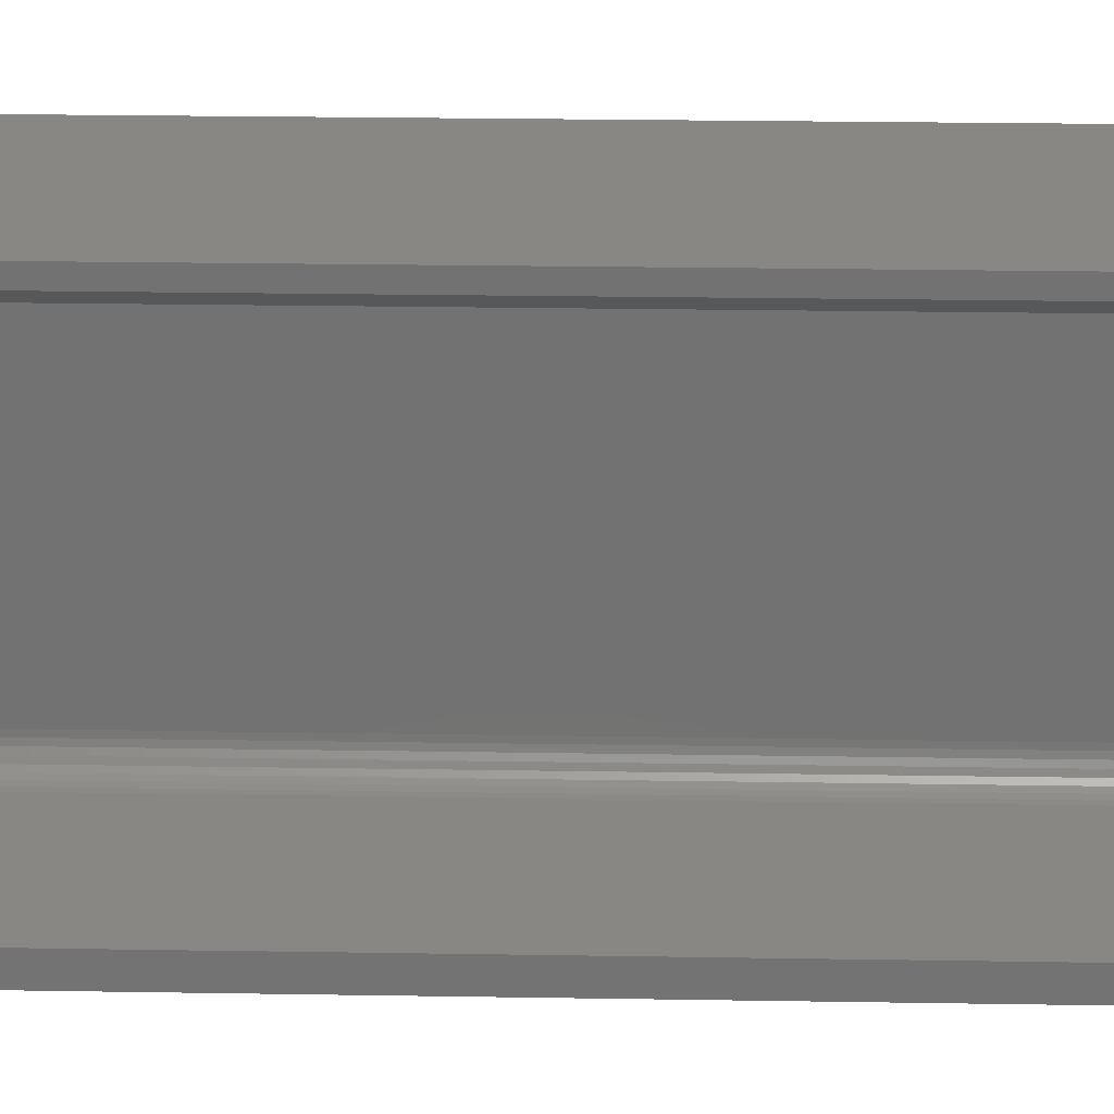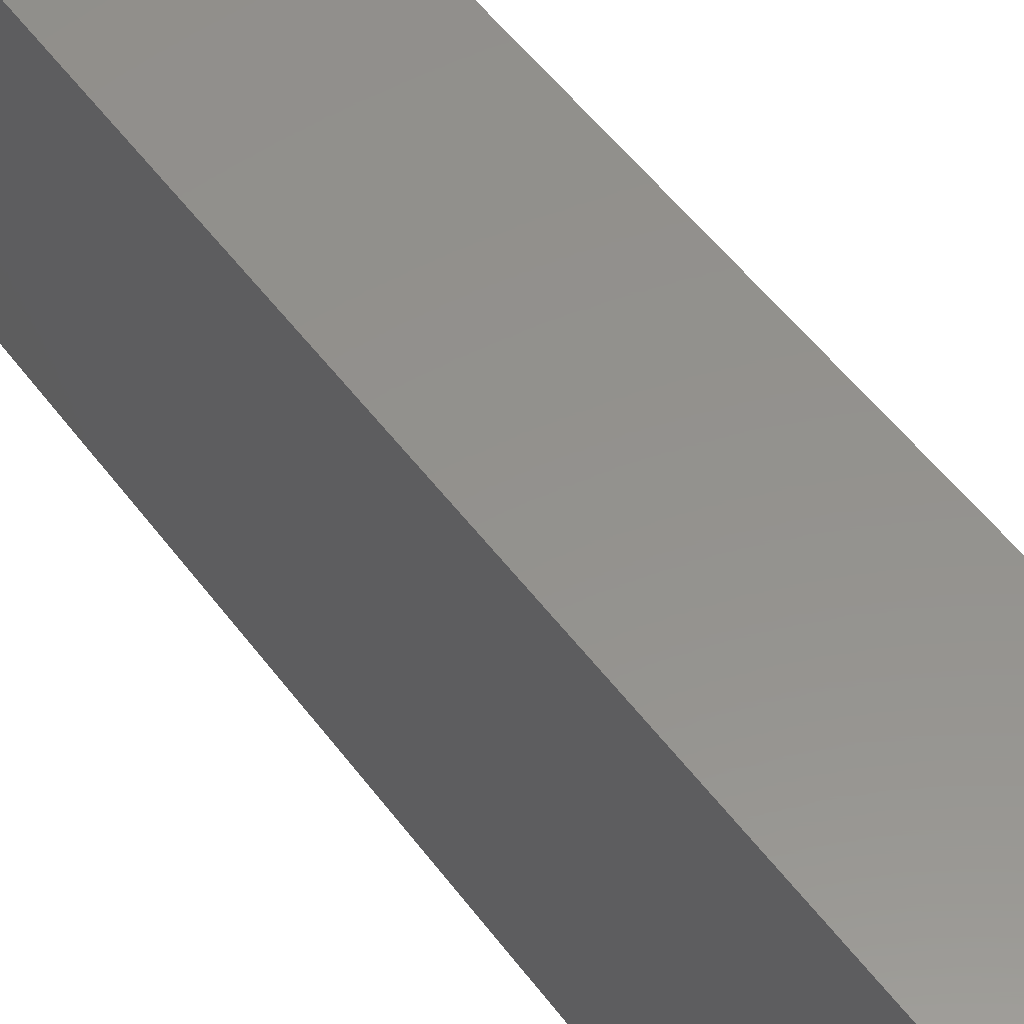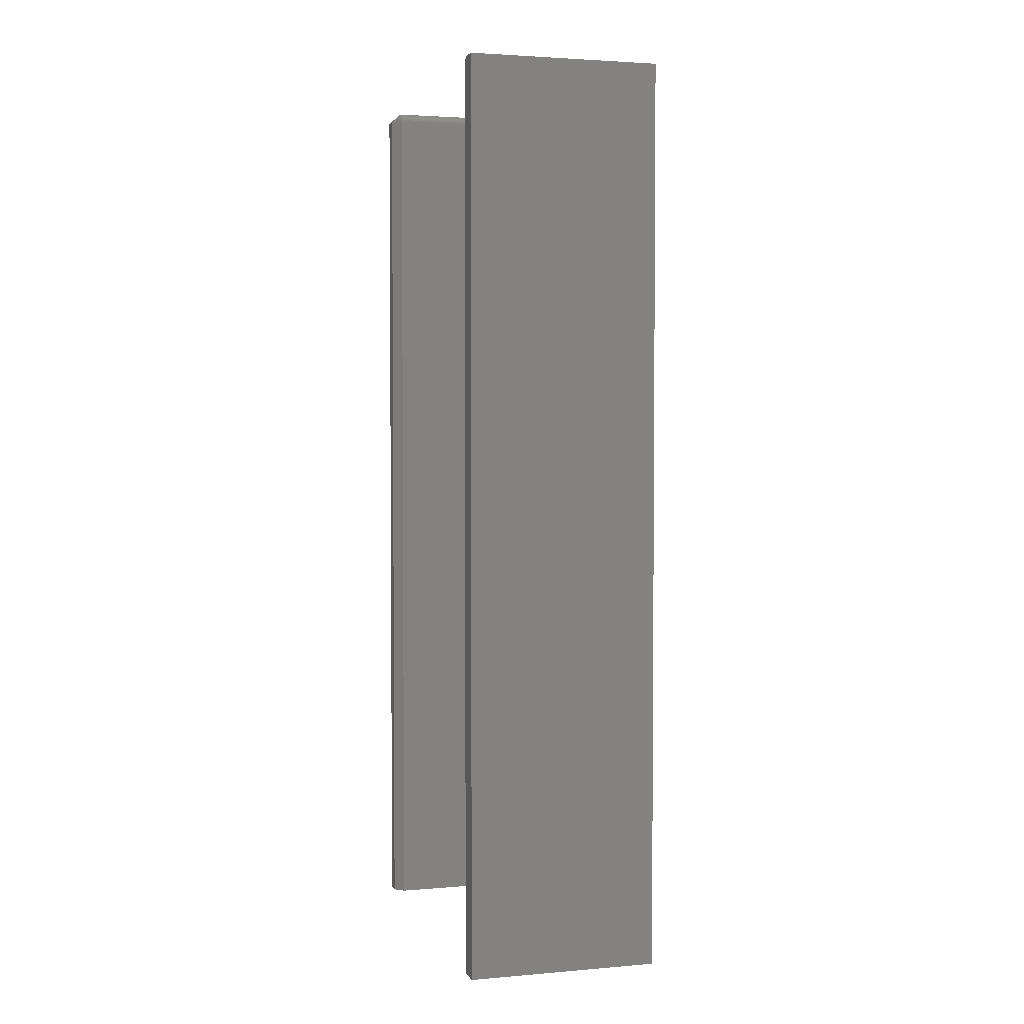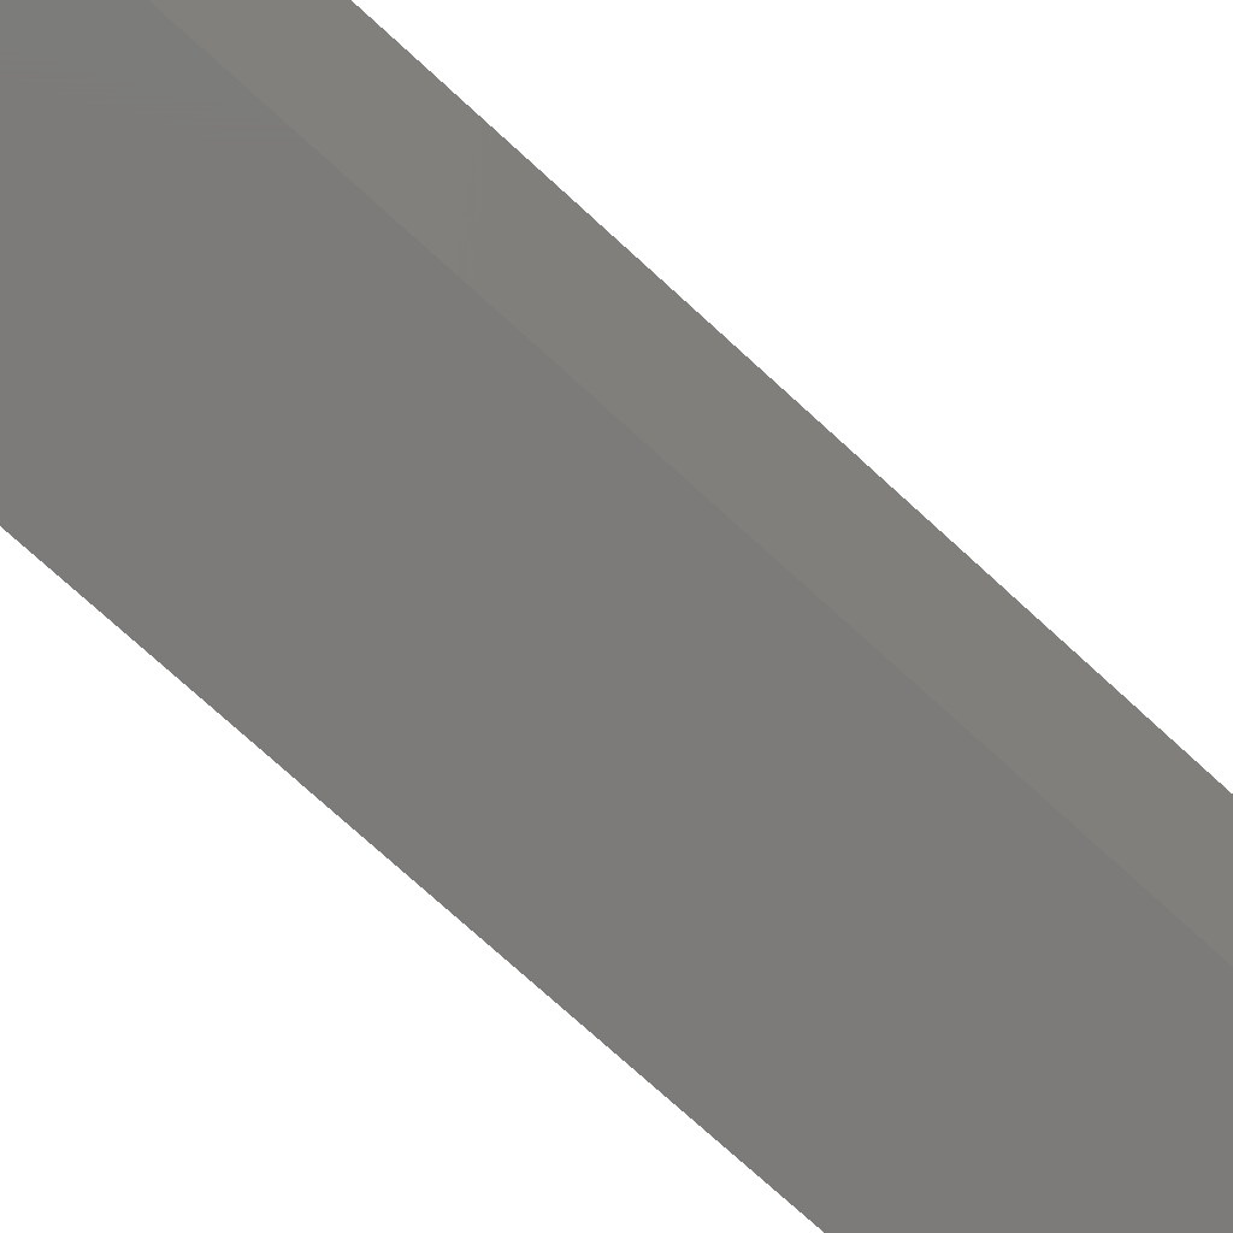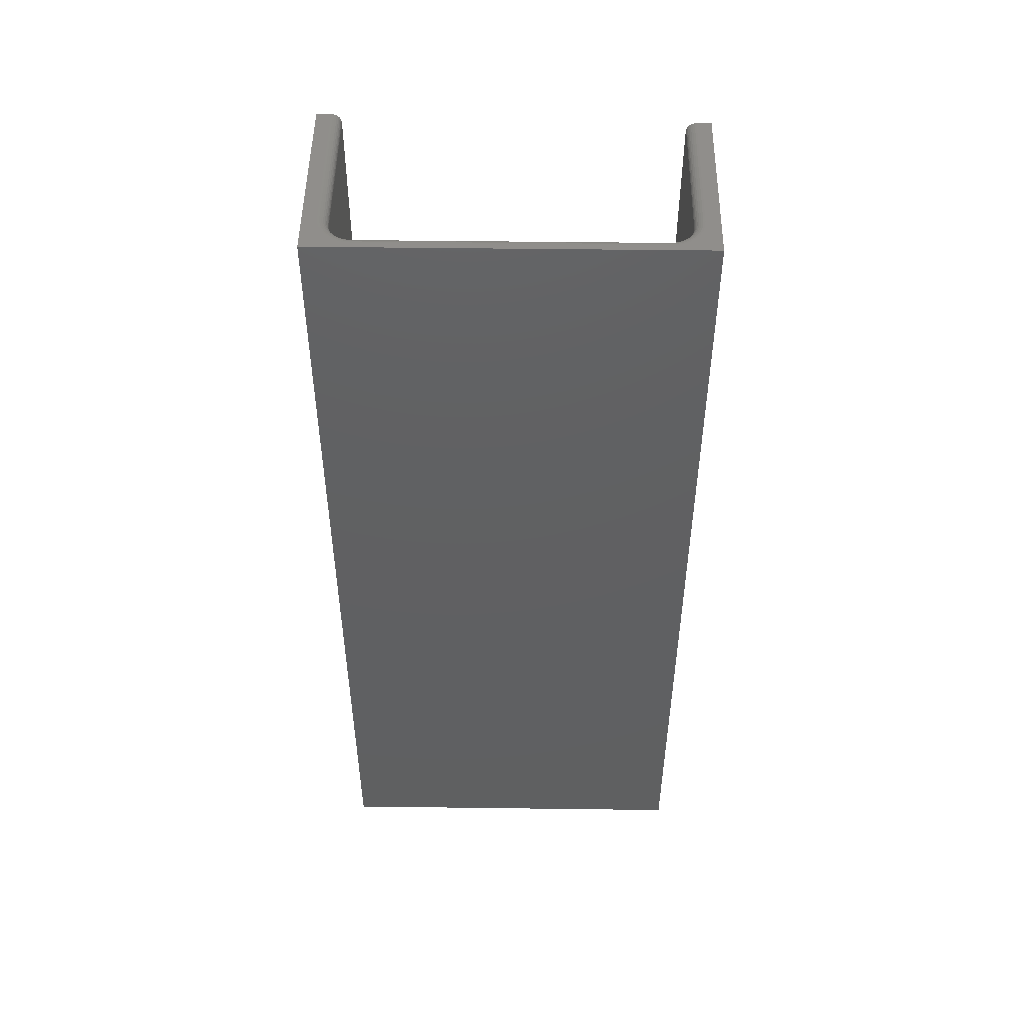
<metadata>
{"format":"stl","ext":"stl","renderer":"f3d","projection":"perspective","resolution":1024,"background":"white","views":[{"elev":25.5,"azim":91.5,"up":"+Z"},{"elev":55.4,"azim":-36.6,"up":"+Z"},{"elev":2.9,"azim":163.8,"up":"+Y"},{"elev":-74.7,"azim":-132.4,"up":"+Z"},{"elev":48.8,"azim":-89.2,"up":"+Y"}]}
</metadata>
<code>
# stl→obj: 211 verts, 418 faces
v -0.03043 1.828e-17 0.1448
v 0.08684 2.561e-17 0.1448
v -0.03043 -0.0001501 0.1433
v 0.08684 -0.0001501 0.1433
v -0.03043 -0.0005947 0.1418
v 0.08684 -0.0005947 0.1418
v -0.03043 -0.001317 0.1405
v 0.08684 -0.001317 0.1405
v -0.03043 -0.002288 0.1393
v 0.08684 -0.002288 0.1393
v -0.03043 -0.003472 0.1383
v 0.08684 -0.003472 0.1383
v -0.03043 -0.004823 0.1376
v 0.08684 -0.004823 0.1376
v -0.03043 -0.006288 0.1372
v 0.08684 -0.006288 0.1372
v -0.03043 -0.007812 0.137
v 0.08684 -0.007812 0.137
v 0.08684 2.624e-17 0.1562
v -0.0625 1.691e-17 0.1562
v -0.03571 1.792e-17 0.1443
v -0.04078 1.752e-17 0.1428
v -0.04546 1.709e-17 0.1403
v -0.04956 1.665e-17 0.1369
v -0.05292 1.621e-17 0.1328
v -0.05542 1.579e-17 0.1281
v -0.05696 1.542e-17 0.123
v -0.05748 1.509e-17 0.1178
v -0.05748 2.45e-18 -0.11
v -0.0625 0 -0.1484
v -0.05696 2.189e-18 -0.1152
v -0.05542 2.004e-18 -0.1203
v -0.05292 1.9e-18 -0.125
v -0.04956 1.883e-18 -0.1291
v -0.04546 1.952e-18 -0.1324
v -0.04078 2.105e-18 -0.1349
v -0.03571 2.337e-18 -0.1365
v -0.03043 2.637e-18 -0.137
v 0.09465 1.045e-17 -0.137
v 0.09465 9.814e-18 -0.1484
v 0.09465 -0.007812 0.1448
v 0.09465 -0.007812 0.1562
v 0.09465 -0.75 0.1448
v 0.09465 -0.75 0.1562
v -0.03043 -0.75 0.137
v 0.08684 -0.75 0.137
v -0.0625 -0.75 0.1562
v -0.0625 -0.75 -0.1484
v -0.04967 -0.75 -0.11
v -0.04967 -0.75 0.1178
v -0.0493 -0.75 0.1215
v -0.04821 -0.75 0.1251
v -0.04643 -0.75 0.1285
v -0.04403 -0.75 0.1314
v -0.04112 -0.75 0.1338
v -0.03779 -0.75 0.1355
v -0.03418 -0.75 0.1366
v 0.09465 -0.75 -0.1484
v 0.09465 -0.75 -0.1292
v -0.03043 -0.75 -0.1292
v -0.03418 -0.75 -0.1288
v -0.03779 -0.75 -0.1277
v -0.04112 -0.75 -0.126
v -0.04403 -0.75 -0.1236
v -0.04643 -0.75 -0.1206
v -0.04821 -0.75 -0.1173
v -0.0493 -0.75 -0.1137
v -0.04403 -0.007812 0.1314
v -0.04643 -0.007812 0.1285
v -0.04821 -0.007812 0.1251
v -0.0493 -0.007812 0.1215
v -0.04967 -0.007812 0.1178
v -0.04112 -0.007812 0.1338
v -0.03779 -0.007812 0.1355
v -0.03418 -0.007812 0.1366
v -0.04967 -0.007812 -0.11
v -0.04403 -0.007812 -0.1236
v -0.04112 -0.007812 -0.126
v -0.03779 -0.007812 -0.1277
v -0.03418 -0.007812 -0.1288
v -0.03043 -0.007812 -0.1292
v -0.04643 -0.007812 -0.1206
v -0.04821 -0.007812 -0.1173
v -0.0493 -0.007812 -0.1137
v 0.09465 -0.007812 -0.1292
v 0.09465 -0.003472 -0.1305
v 0.09465 -0.006288 -0.1293
v 0.09465 -0.004823 -0.1298
v 0.09465 -0.001317 -0.1327
v 0.09465 -0.0001501 -0.1355
v 0.09465 -0.0005947 -0.134
v 0.09465 -0.002288 -0.1315
v -0.03043 -0.0001501 -0.1355
v -0.03043 -0.0005947 -0.134
v -0.03043 -0.001317 -0.1327
v -0.03043 -0.002288 -0.1315
v -0.03043 -0.003472 -0.1305
v -0.03043 -0.004823 -0.1298
v -0.03043 -0.006288 -0.1293
v -0.05596 -0.0001501 0.1178
v -0.05547 -0.0001501 0.1227
v -0.05449 -0.0005947 0.1178
v -0.05403 -0.0005947 0.1225
v -0.05314 -0.001317 0.1178
v -0.05271 -0.001317 0.1222
v -0.05196 -0.002288 0.1178
v -0.05155 -0.002288 0.122
v -0.05099 -0.003472 0.1178
v -0.05059 -0.003472 0.1218
v -0.05027 -0.004823 0.1178
v -0.04988 -0.004823 0.1216
v -0.04982 -0.006288 0.1178
v -0.04945 -0.006288 0.1215
v -0.03541 -0.0001501 0.1428
v -0.03512 -0.0005947 0.1414
v -0.03486 -0.001317 0.14
v -0.03463 -0.002288 0.1389
v -0.03444 -0.003472 0.1379
v -0.0343 -0.004823 0.1372
v -0.03421 -0.006288 0.1368
v -0.0402 -0.0001501 0.1414
v -0.03964 -0.0005947 0.14
v -0.03912 -0.001317 0.1387
v -0.03867 -0.002288 0.1377
v -0.0383 -0.003472 0.1368
v -0.03802 -0.004823 0.1361
v -0.03785 -0.006288 0.1357
v -0.04461 -0.0001501 0.139
v -0.0438 -0.0005947 0.1378
v -0.04305 -0.001317 0.1367
v -0.04239 -0.002288 0.1357
v -0.04185 -0.003472 0.1349
v -0.04145 -0.004823 0.1343
v -0.0412 -0.006288 0.1339
v -0.04848 -0.0001501 0.1358
v -0.04745 -0.0005947 0.1348
v -0.04649 -0.001317 0.1338
v -0.04565 -0.002288 0.133
v -0.04497 -0.003472 0.1323
v -0.04446 -0.004823 0.1318
v -0.04414 -0.006288 0.1315
v -0.05166 -0.0001501 0.1319
v -0.05044 -0.0005947 0.1311
v -0.04931 -0.001317 0.1304
v -0.04833 -0.002288 0.1297
v -0.04752 -0.003472 0.1292
v -0.04692 -0.004823 0.1288
v -0.04655 -0.006288 0.1285
v -0.05402 -0.0001501 0.1275
v -0.05266 -0.0005947 0.127
v -0.05141 -0.001317 0.1265
v -0.05032 -0.002288 0.126
v -0.04942 -0.003472 0.1256
v -0.04876 -0.004823 0.1254
v -0.04834 -0.006288 0.1252
v -0.05596 -0.0001501 -0.11
v -0.05449 -0.0005947 -0.11
v -0.05314 -0.001317 -0.11
v -0.05196 -0.002288 -0.11
v -0.05099 -0.003472 -0.11
v -0.05027 -0.004823 -0.11
v -0.04982 -0.006288 -0.11
v -0.03541 -0.0001501 -0.135
v -0.03512 -0.0005947 -0.1336
v -0.03486 -0.001317 -0.1322
v -0.03463 -0.002288 -0.1311
v -0.03444 -0.003472 -0.1301
v -0.0343 -0.004823 -0.1294
v -0.03421 -0.006288 -0.129
v -0.05547 -0.0001501 -0.1149
v -0.05403 -0.0005947 -0.1146
v -0.05271 -0.001317 -0.1144
v -0.05155 -0.002288 -0.1142
v -0.05059 -0.003472 -0.114
v -0.04988 -0.004823 -0.1138
v -0.04945 -0.006288 -0.1137
v -0.05402 -0.0001501 -0.1197
v -0.05266 -0.0005947 -0.1192
v -0.05141 -0.001317 -0.1186
v -0.05032 -0.002288 -0.1182
v -0.04942 -0.003472 -0.1178
v -0.04876 -0.004823 -0.1175
v -0.04834 -0.006288 -0.1174
v -0.05166 -0.0001501 -0.1241
v -0.05044 -0.0005947 -0.1233
v -0.04931 -0.001317 -0.1226
v -0.04833 -0.002288 -0.1219
v -0.04752 -0.003472 -0.1214
v -0.04692 -0.004823 -0.121
v -0.04655 -0.006288 -0.1207
v -0.04848 -0.0001501 -0.128
v -0.04745 -0.0005947 -0.127
v -0.04649 -0.001317 -0.126
v -0.04565 -0.002288 -0.1252
v -0.04497 -0.003472 -0.1245
v -0.04446 -0.004823 -0.124
v -0.04414 -0.006288 -0.1237
v -0.04461 -0.0001501 -0.1312
v -0.0438 -0.0005947 -0.13
v -0.04305 -0.001317 -0.1288
v -0.04239 -0.002288 -0.1279
v -0.04185 -0.003472 -0.127
v -0.04145 -0.004823 -0.1264
v -0.0412 -0.006288 -0.1261
v -0.0402 -0.0001501 -0.1335
v -0.03964 -0.0005947 -0.1322
v -0.03912 -0.001317 -0.1309
v -0.03867 -0.002288 -0.1298
v -0.0383 -0.003472 -0.1289
v -0.03802 -0.004823 -0.1283
v -0.03785 -0.006288 -0.1279
f 1 2 3
f 3 2 4
f 3 4 5
f 5 4 6
f 5 6 7
f 7 6 8
f 7 8 9
f 9 8 10
f 9 10 11
f 11 10 12
f 11 12 13
f 13 12 14
f 13 14 15
f 15 14 16
f 15 16 17
f 17 16 18
f 2 1 19
f 20 19 1
f 20 1 21
f 20 21 22
f 20 22 23
f 20 23 24
f 20 24 25
f 20 25 26
f 20 26 27
f 20 27 28
f 20 28 29
f 20 29 30
f 30 29 31
f 30 31 32
f 30 32 33
f 30 33 34
f 30 34 35
f 30 35 36
f 30 36 37
f 30 37 38
f 30 38 39
f 30 39 40
f 41 42 43
f 43 42 44
f 17 18 45
f 45 18 46
f 47 48 49
f 47 49 50
f 47 50 51
f 47 51 52
f 47 52 53
f 47 53 54
f 47 54 55
f 47 55 56
f 47 56 57
f 47 57 45
f 47 45 46
f 47 46 43
f 47 43 44
f 48 58 59
f 48 59 60
f 48 60 61
f 48 61 62
f 48 62 63
f 48 63 64
f 48 64 65
f 48 65 66
f 48 66 67
f 48 67 49
f 47 44 20
f 20 44 42
f 20 42 19
f 41 43 18
f 18 43 46
f 41 2 42
f 42 2 19
f 41 18 16
f 41 16 14
f 41 14 12
f 41 12 10
f 41 10 8
f 41 8 6
f 41 6 4
f 41 4 2
f 68 53 69
f 69 53 52
f 69 52 70
f 70 52 51
f 70 51 71
f 71 51 50
f 71 50 72
f 53 68 54
f 54 68 73
f 54 73 55
f 55 73 74
f 55 74 56
f 56 74 75
f 56 75 57
f 57 75 17
f 57 17 45
f 76 72 49
f 49 72 50
f 77 63 78
f 78 63 62
f 78 62 79
f 79 62 61
f 79 61 80
f 80 61 60
f 80 60 81
f 63 77 64
f 64 77 82
f 64 82 65
f 65 82 83
f 65 83 66
f 66 83 84
f 66 84 67
f 67 84 76
f 67 76 49
f 85 81 59
f 59 81 60
f 85 86 87
f 86 88 87
f 89 40 39
f 89 39 90
f 89 90 91
f 58 40 89
f 58 89 92
f 58 92 86
f 58 86 85
f 58 85 59
f 39 38 90
f 90 38 93
f 90 93 91
f 91 93 94
f 91 94 89
f 89 94 95
f 89 95 92
f 92 95 96
f 92 96 86
f 86 96 97
f 86 97 88
f 88 97 98
f 88 98 87
f 87 98 99
f 87 99 85
f 85 99 81
f 28 27 100
f 100 27 101
f 100 101 102
f 102 101 103
f 102 103 104
f 104 103 105
f 104 105 106
f 106 105 107
f 106 107 108
f 108 107 109
f 108 109 110
f 110 109 111
f 110 111 112
f 112 111 113
f 112 113 72
f 72 113 71
f 21 1 114
f 114 1 3
f 114 3 115
f 115 3 5
f 115 5 116
f 116 5 7
f 116 7 117
f 117 7 9
f 117 9 118
f 118 9 11
f 118 11 119
f 119 11 13
f 119 13 120
f 120 13 15
f 120 15 75
f 75 15 17
f 22 21 121
f 121 21 114
f 121 114 122
f 122 114 115
f 122 115 123
f 123 115 116
f 123 116 124
f 124 116 117
f 124 117 125
f 125 117 118
f 125 118 126
f 126 118 119
f 126 119 127
f 127 119 120
f 127 120 74
f 74 120 75
f 23 22 128
f 128 22 121
f 128 121 129
f 129 121 122
f 129 122 130
f 130 122 123
f 130 123 131
f 131 123 124
f 131 124 132
f 132 124 125
f 132 125 133
f 133 125 126
f 133 126 134
f 134 126 127
f 134 127 73
f 73 127 74
f 24 23 135
f 135 23 128
f 135 128 136
f 136 128 129
f 136 129 137
f 137 129 130
f 137 130 138
f 138 130 131
f 138 131 139
f 139 131 132
f 139 132 140
f 140 132 133
f 140 133 141
f 141 133 134
f 141 134 68
f 68 134 73
f 25 24 142
f 142 24 135
f 142 135 143
f 143 135 136
f 143 136 144
f 144 136 137
f 144 137 145
f 145 137 138
f 145 138 146
f 146 138 139
f 146 139 147
f 147 139 140
f 147 140 148
f 148 140 141
f 148 141 69
f 69 141 68
f 26 25 149
f 149 25 142
f 149 142 150
f 150 142 143
f 150 143 151
f 151 143 144
f 151 144 152
f 152 144 145
f 152 145 153
f 153 145 146
f 153 146 154
f 154 146 147
f 154 147 155
f 155 147 148
f 155 148 70
f 70 148 69
f 27 26 101
f 101 26 149
f 101 149 103
f 103 149 150
f 103 150 105
f 105 150 151
f 105 151 107
f 107 151 152
f 107 152 109
f 109 152 153
f 109 153 111
f 111 153 154
f 111 154 113
f 113 154 155
f 113 155 71
f 71 155 70
f 29 28 156
f 156 28 100
f 156 100 157
f 157 100 102
f 157 102 158
f 158 102 104
f 158 104 159
f 159 104 106
f 159 106 160
f 160 106 108
f 160 108 161
f 161 108 110
f 161 110 162
f 162 110 112
f 162 112 76
f 76 112 72
f 38 37 93
f 93 37 163
f 93 163 94
f 94 163 164
f 94 164 95
f 95 164 165
f 95 165 96
f 96 165 166
f 96 166 97
f 97 166 167
f 97 167 98
f 98 167 168
f 98 168 99
f 99 168 169
f 99 169 81
f 81 169 80
f 31 29 170
f 170 29 156
f 170 156 171
f 171 156 157
f 171 157 172
f 172 157 158
f 172 158 173
f 173 158 159
f 173 159 174
f 174 159 160
f 174 160 175
f 175 160 161
f 175 161 176
f 176 161 162
f 176 162 84
f 84 162 76
f 32 31 177
f 177 31 170
f 177 170 178
f 178 170 171
f 178 171 179
f 179 171 172
f 179 172 180
f 180 172 173
f 180 173 181
f 181 173 174
f 181 174 182
f 182 174 175
f 182 175 183
f 183 175 176
f 183 176 83
f 83 176 84
f 33 32 184
f 184 32 177
f 184 177 185
f 185 177 178
f 185 178 186
f 186 178 179
f 186 179 187
f 187 179 180
f 187 180 188
f 188 180 181
f 188 181 189
f 189 181 182
f 189 182 190
f 190 182 183
f 190 183 82
f 82 183 83
f 34 33 191
f 191 33 184
f 191 184 192
f 192 184 185
f 192 185 193
f 193 185 186
f 193 186 194
f 194 186 187
f 194 187 195
f 195 187 188
f 195 188 196
f 196 188 189
f 196 189 197
f 197 189 190
f 197 190 77
f 77 190 82
f 35 34 198
f 198 34 191
f 198 191 199
f 199 191 192
f 199 192 200
f 200 192 193
f 200 193 201
f 201 193 194
f 201 194 202
f 202 194 195
f 202 195 203
f 203 195 196
f 203 196 204
f 204 196 197
f 204 197 78
f 78 197 77
f 36 35 205
f 205 35 198
f 205 198 206
f 206 198 199
f 206 199 207
f 207 199 200
f 207 200 208
f 208 200 201
f 208 201 209
f 209 201 202
f 209 202 210
f 210 202 203
f 210 203 211
f 211 203 204
f 211 204 79
f 79 204 78
f 37 36 163
f 163 36 205
f 163 205 164
f 164 205 206
f 164 206 165
f 165 206 207
f 165 207 166
f 166 207 208
f 166 208 167
f 167 208 209
f 167 209 168
f 168 209 210
f 168 210 169
f 169 210 211
f 169 211 80
f 80 211 79
f 20 30 47
f 47 30 48
f 30 40 48
f 48 40 58

</code>
